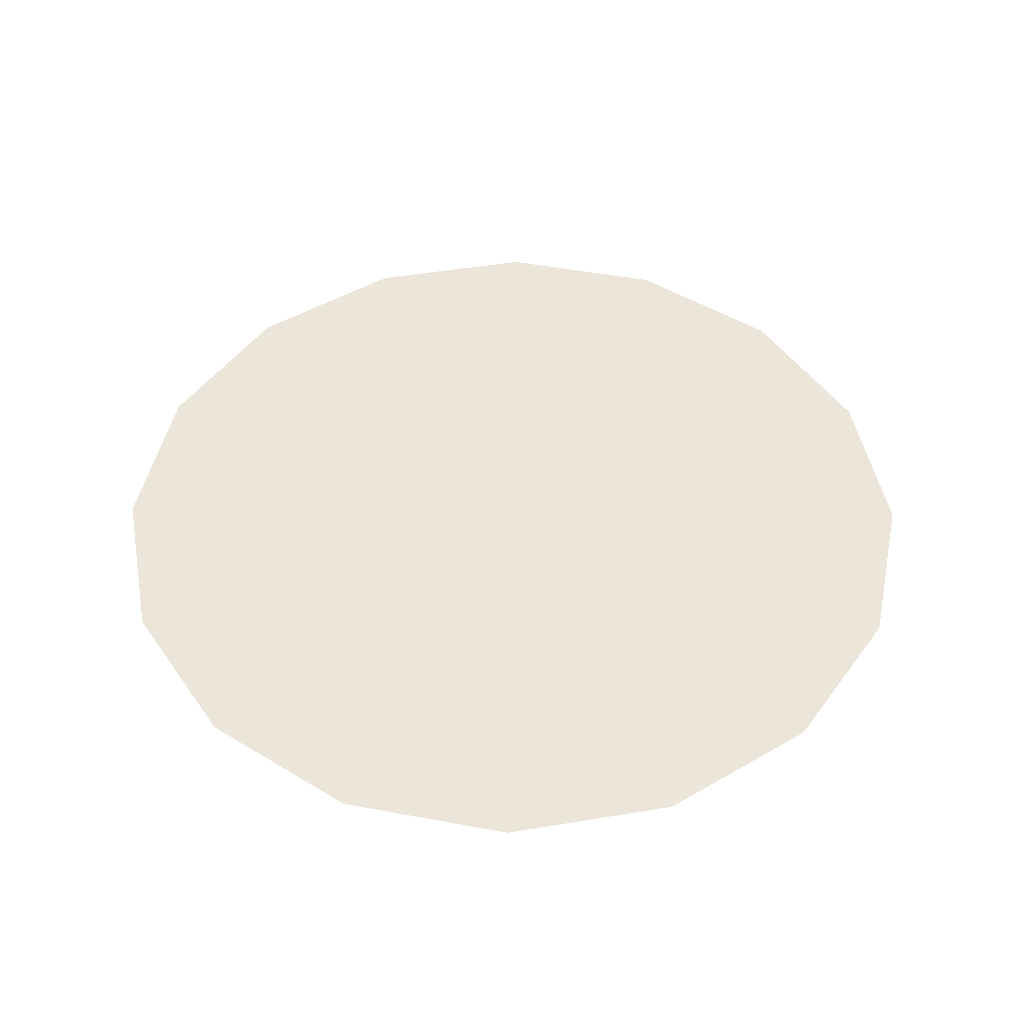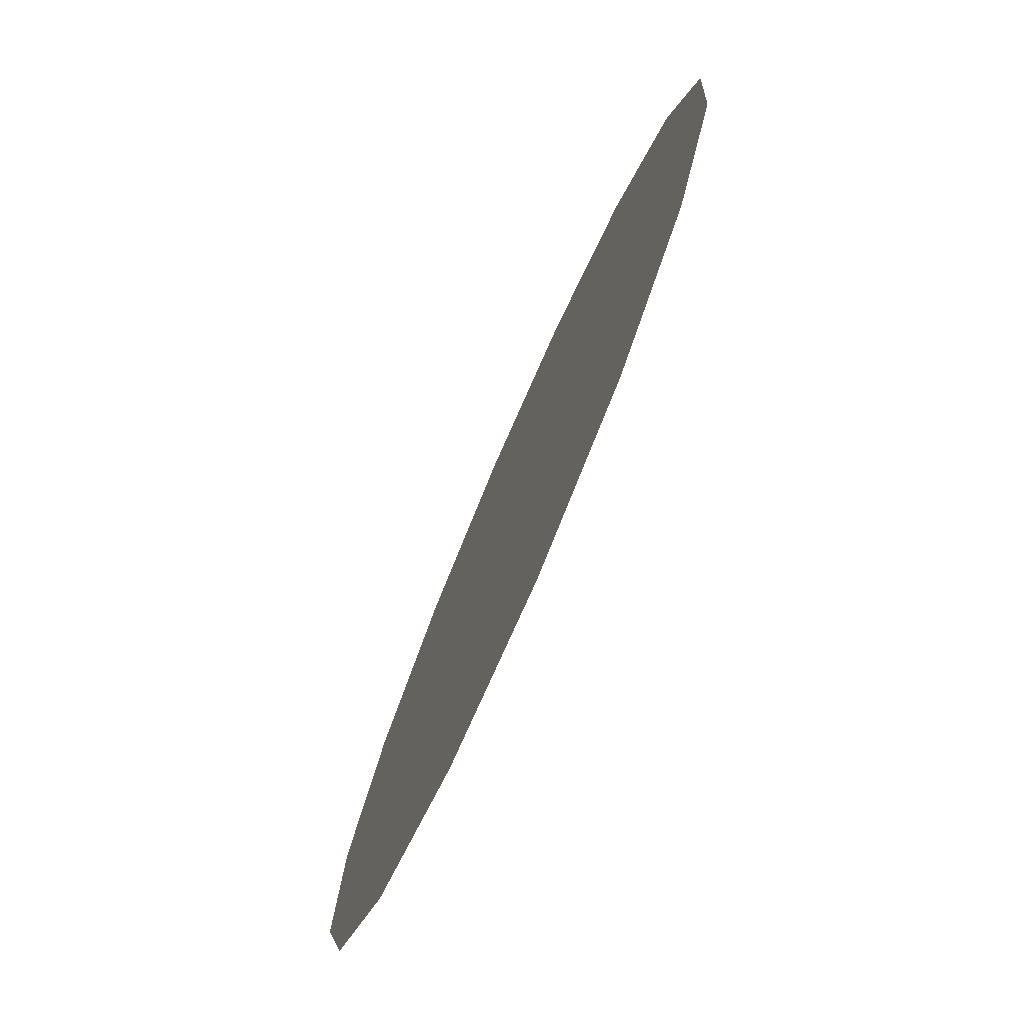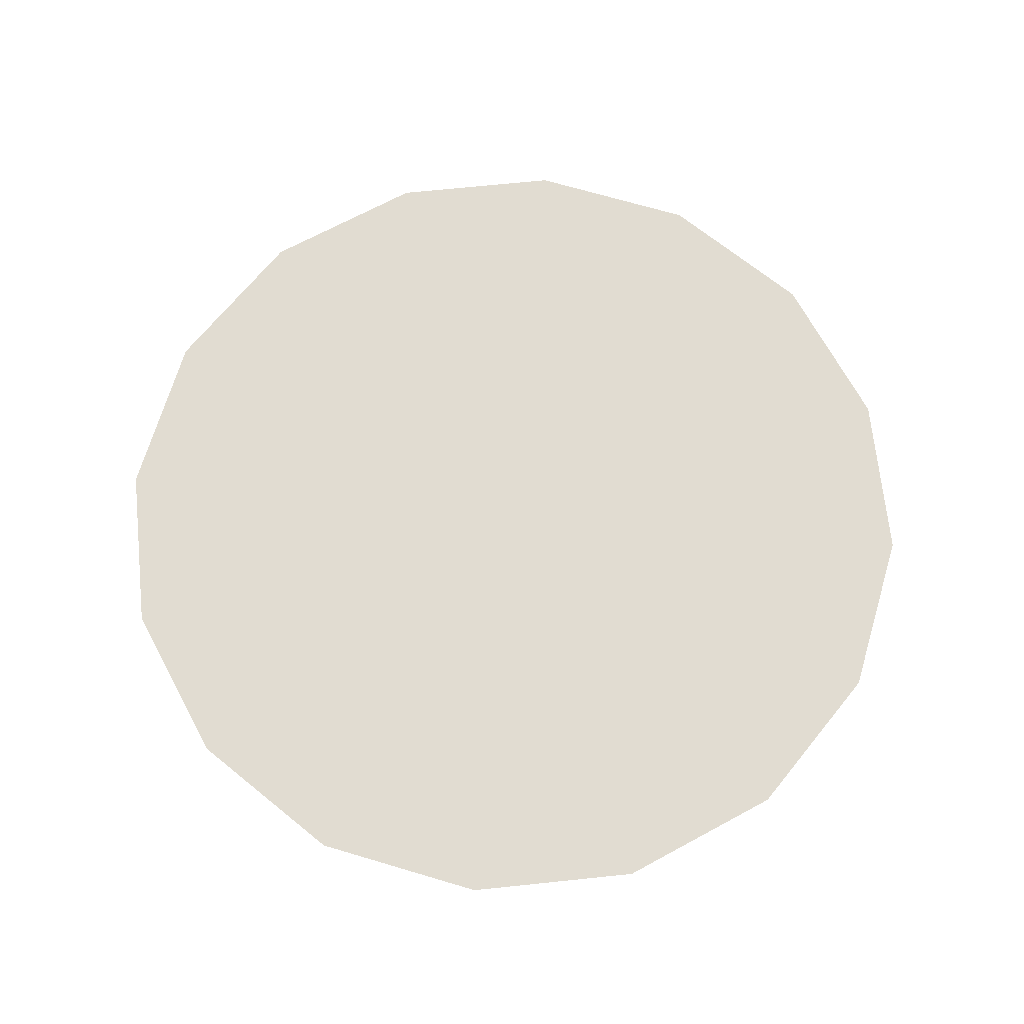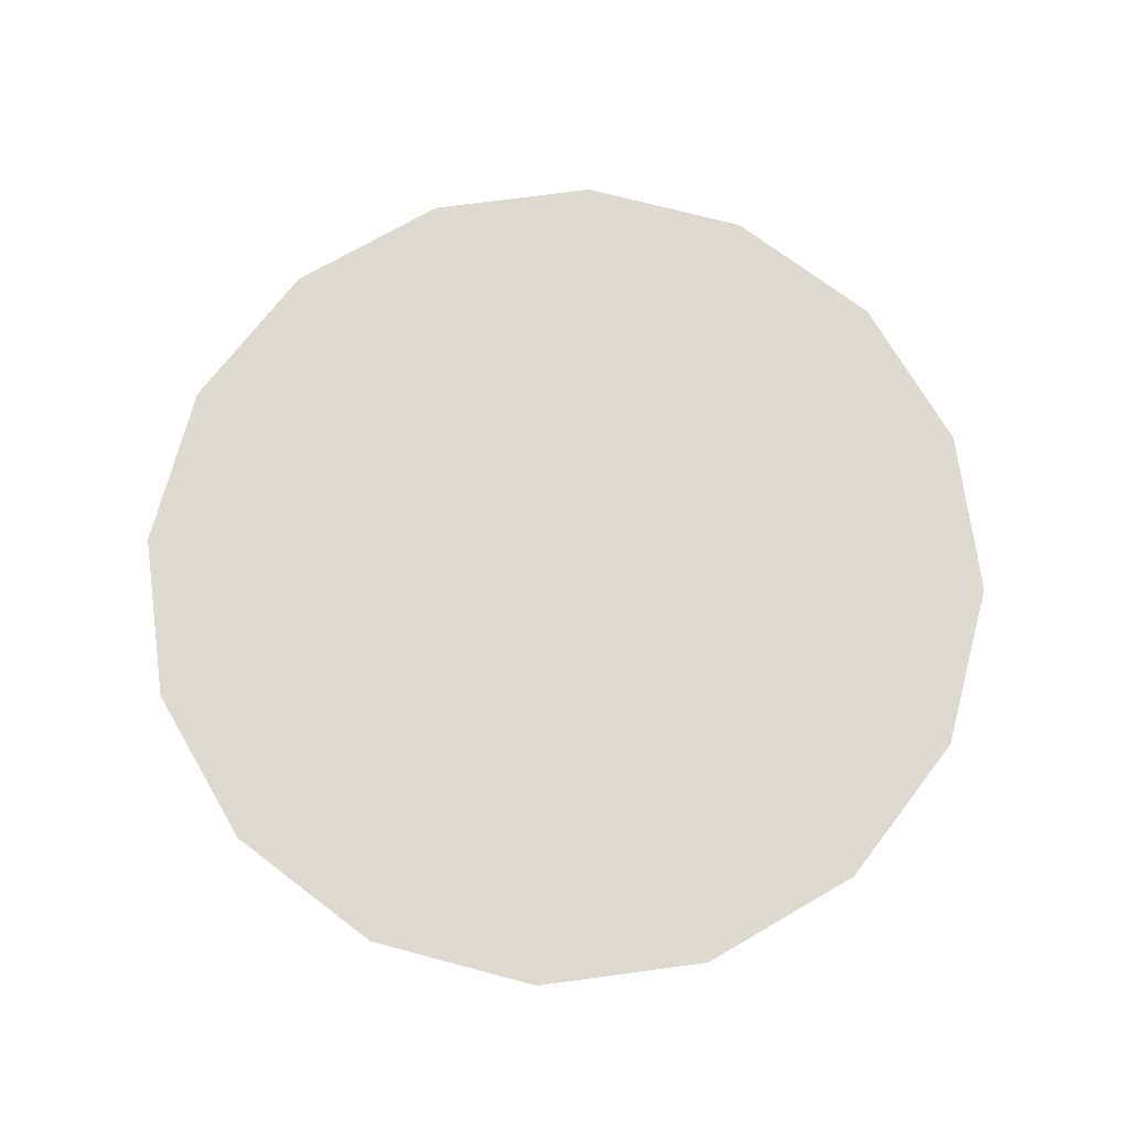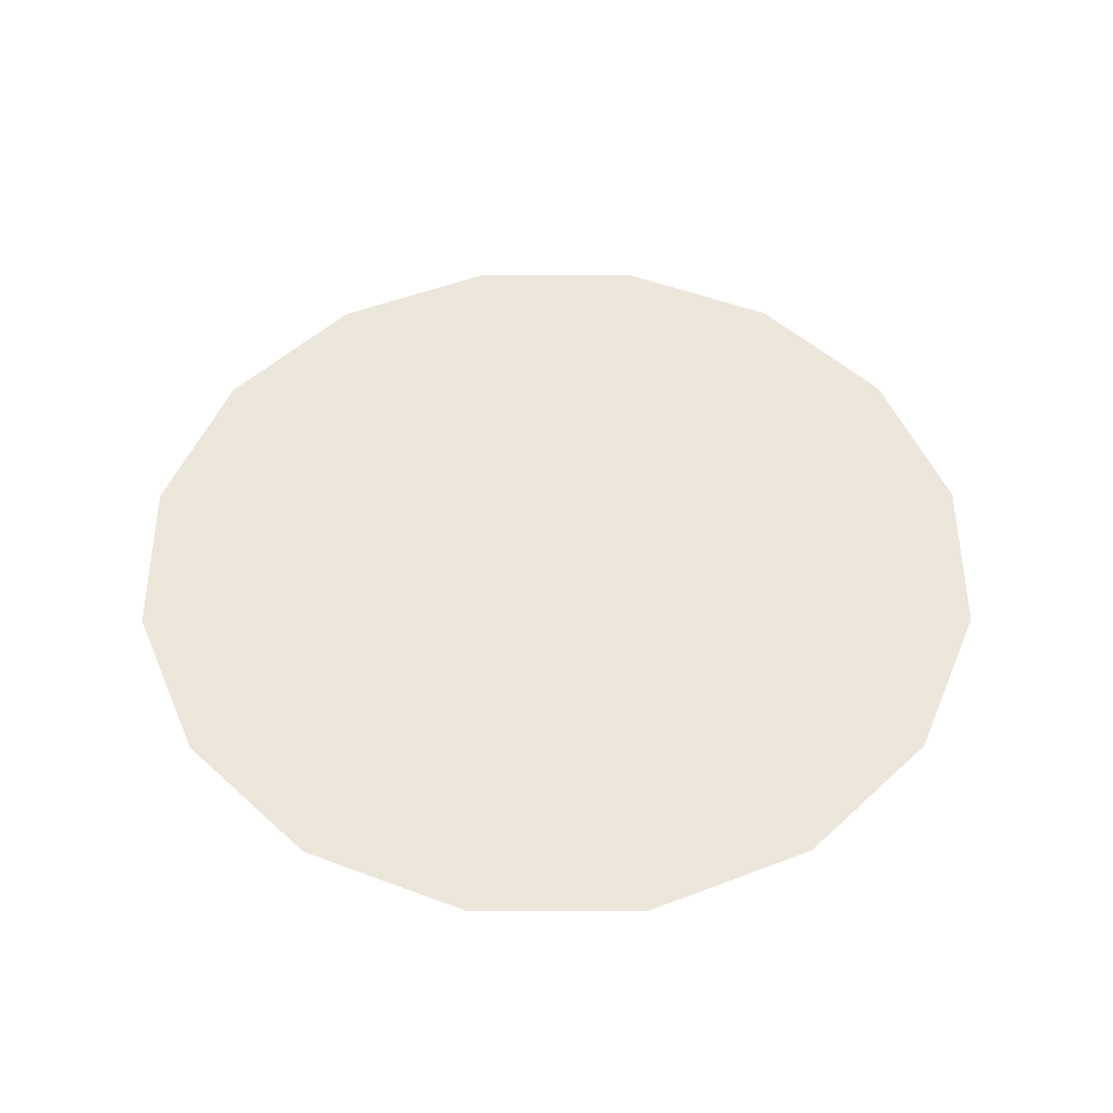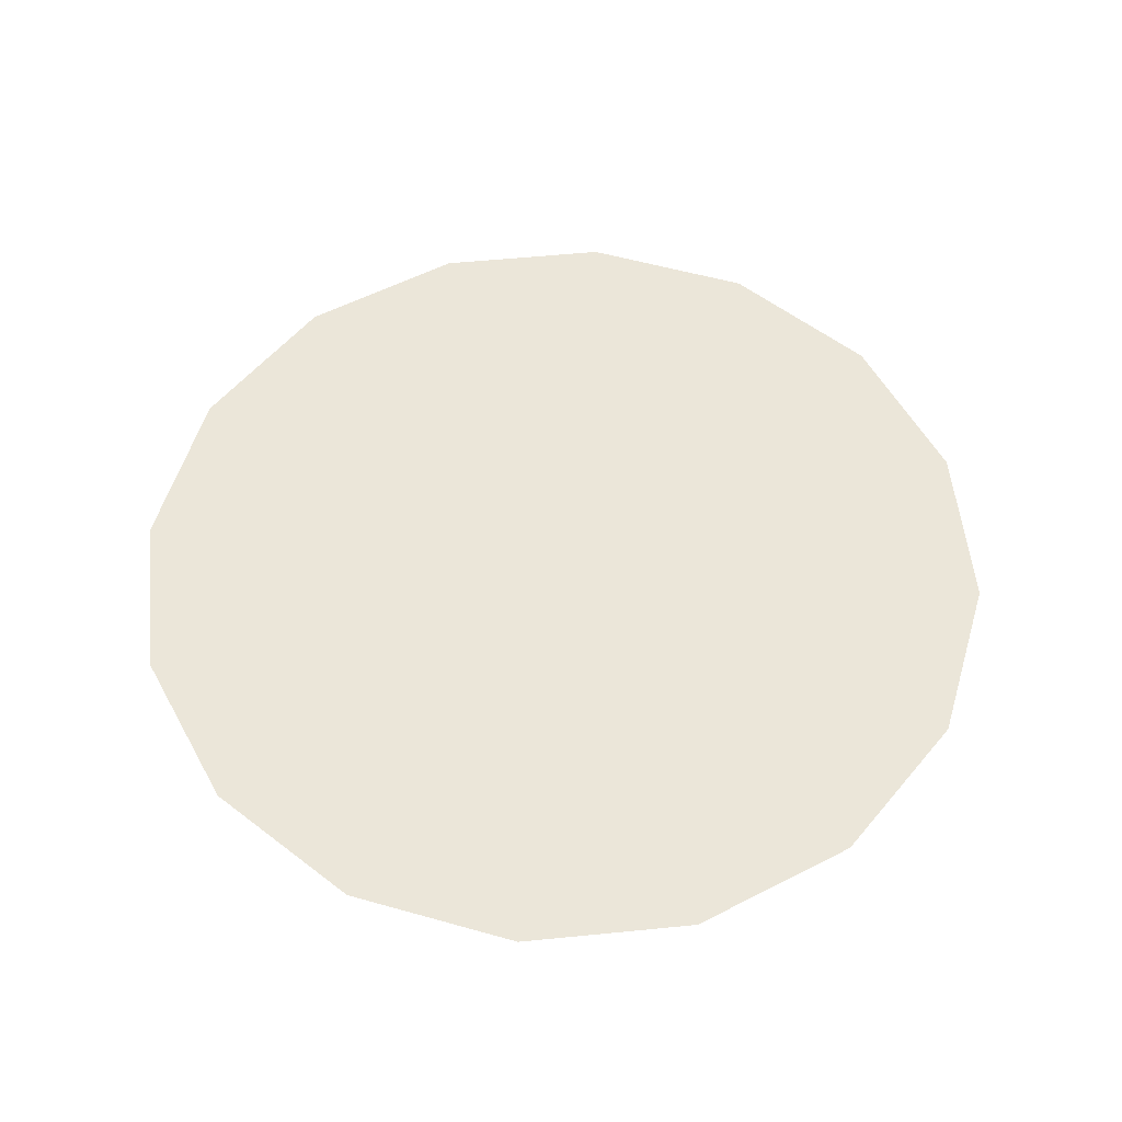
<metadata>
{"format":"obj","ext":"obj","renderer":"f3d","projection":"perspective","resolution":1024,"background":"white","views":[{"elev":47.7,"azim":119.4,"up":"+Y"},{"elev":-77.4,"azim":-113.5,"up":"+Z"},{"elev":69.1,"azim":-100.9,"up":"+Y"},{"elev":71.6,"azim":-125.1,"up":"+Y"},{"elev":50.8,"azim":-50.1,"up":"+Y"},{"elev":55.4,"azim":11.6,"up":"+Y"}]}
</metadata>
<code>
o #ID149
v 0.03791 0.9995 0.09826
v -0.04977 0.9995 0.1079
v -0.004969 0.9995 0.1118
v -0.08967 0.9995 0.08721
v 0.07233 0.9995 0.06932
v 0.09306 0.9995 0.02942
v -0.1186 0.9995 0.05279
v 0.09694 0.9995 -0.01538
v -0.1322 0.9995 0.009913
v 0.08338 0.9995 -0.05826
v -0.1283 0.9995 -0.03489
v 0.05444 0.9995 -0.09268
v -0.1076 0.9995 -0.07479
v 0.01454 0.9995 -0.1134
v -0.07314 0.9995 -0.1037
v -0.03026 0.9995 -0.1173
v -0.03026 0.9995 -0.1173
v 0.01454 0.9995 -0.1134
v -0.07314 0.9995 -0.1037
v -0.1076 0.9995 -0.07479
v 0.05444 0.9995 -0.09268
v -0.1283 0.9995 -0.03489
v 0.08338 0.9995 -0.05826
v -0.1322 0.9995 0.009913
v 0.09694 0.9995 -0.01538
v -0.1186 0.9995 0.05279
v 0.09306 0.9995 0.02942
v -0.08967 0.9995 0.08721
v 0.07233 0.9995 0.06932
v 0.03791 0.9995 0.09826
v -0.04977 0.9995 0.1079
v -0.004969 0.9995 0.1118
f 1 2 3
f 2 1 4
f 4 1 5
f 4 5 6
f 4 6 7
f 7 6 8
f 7 8 9
f 9 8 10
f 9 10 11
f 11 10 12
f 11 12 13
f 13 12 14
f 13 14 15
f 15 14 16
f 17 18 19
f 19 18 20
f 18 21 20
f 20 21 22
f 21 23 22
f 22 23 24
f 23 25 24
f 24 25 26
f 25 27 26
f 26 27 28
f 27 29 28
f 29 30 28
f 28 30 31
f 32 31 30

</code>
